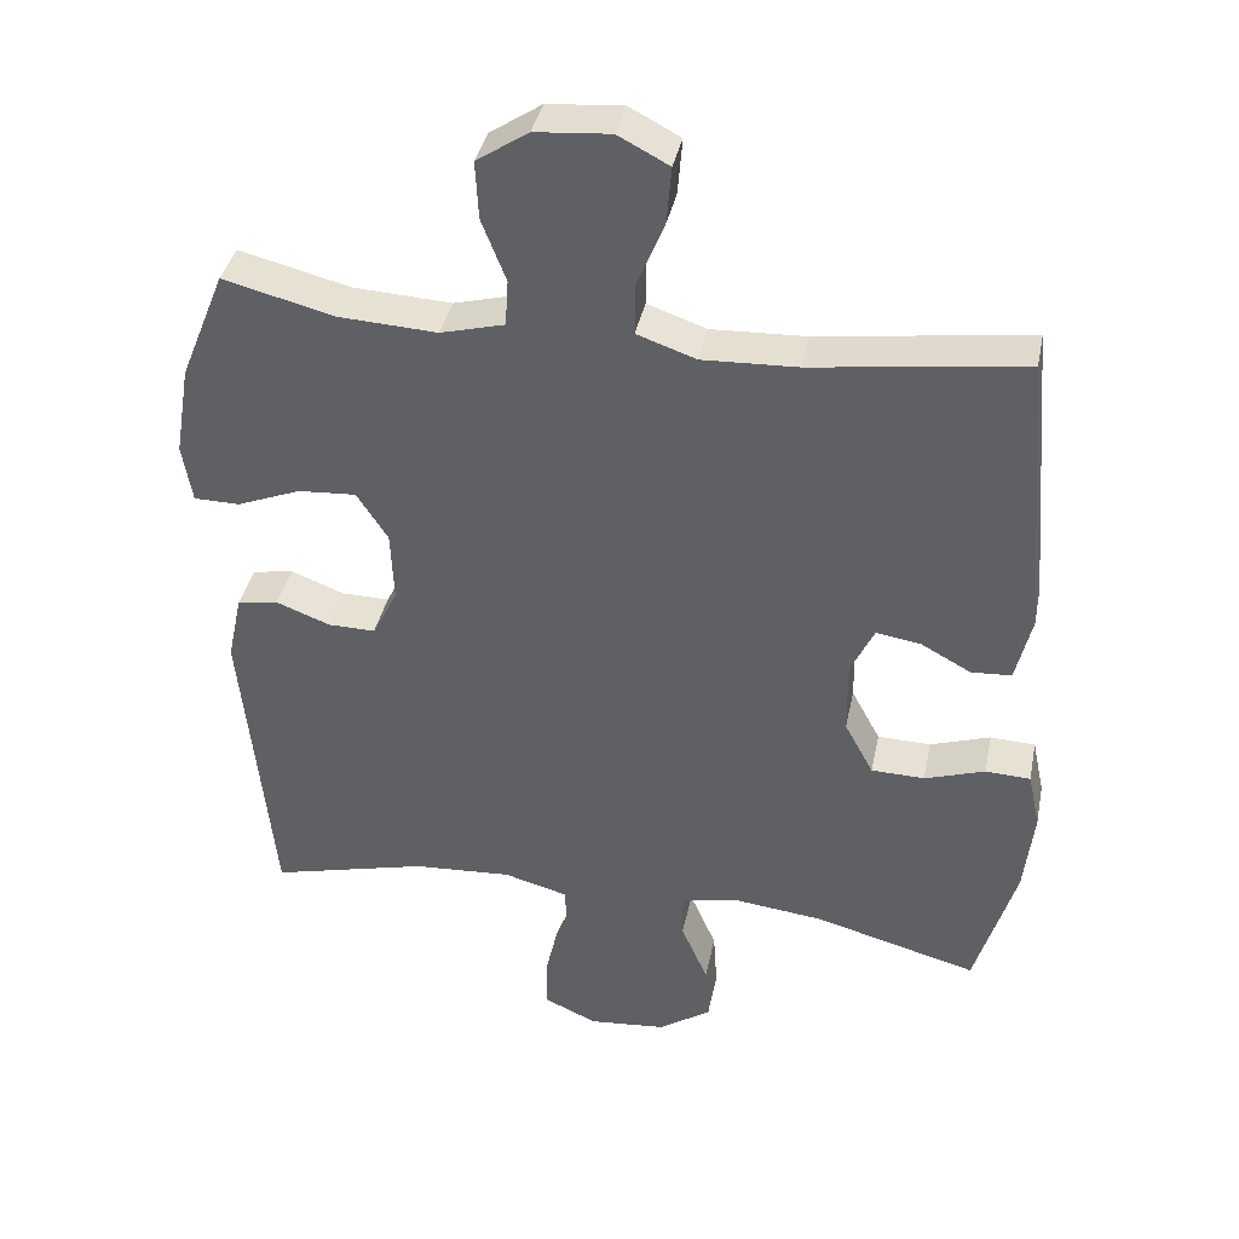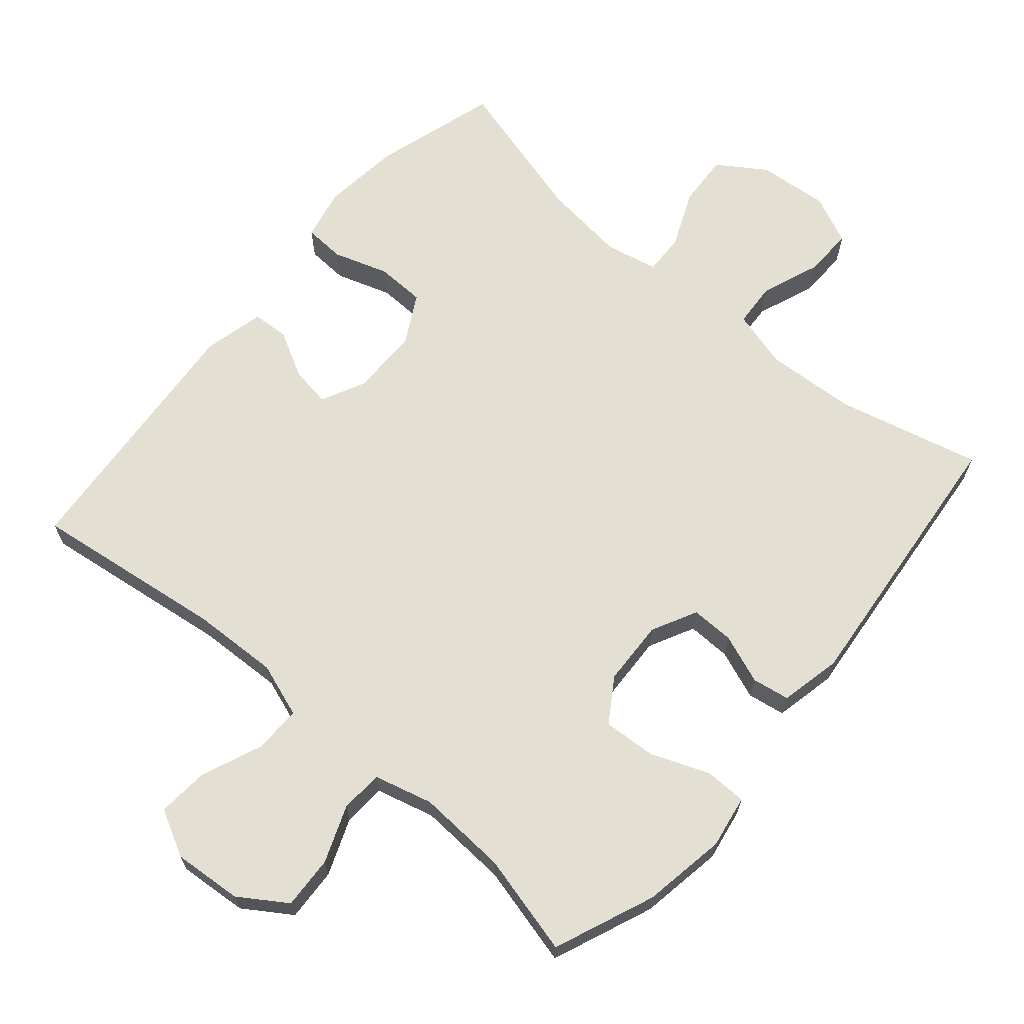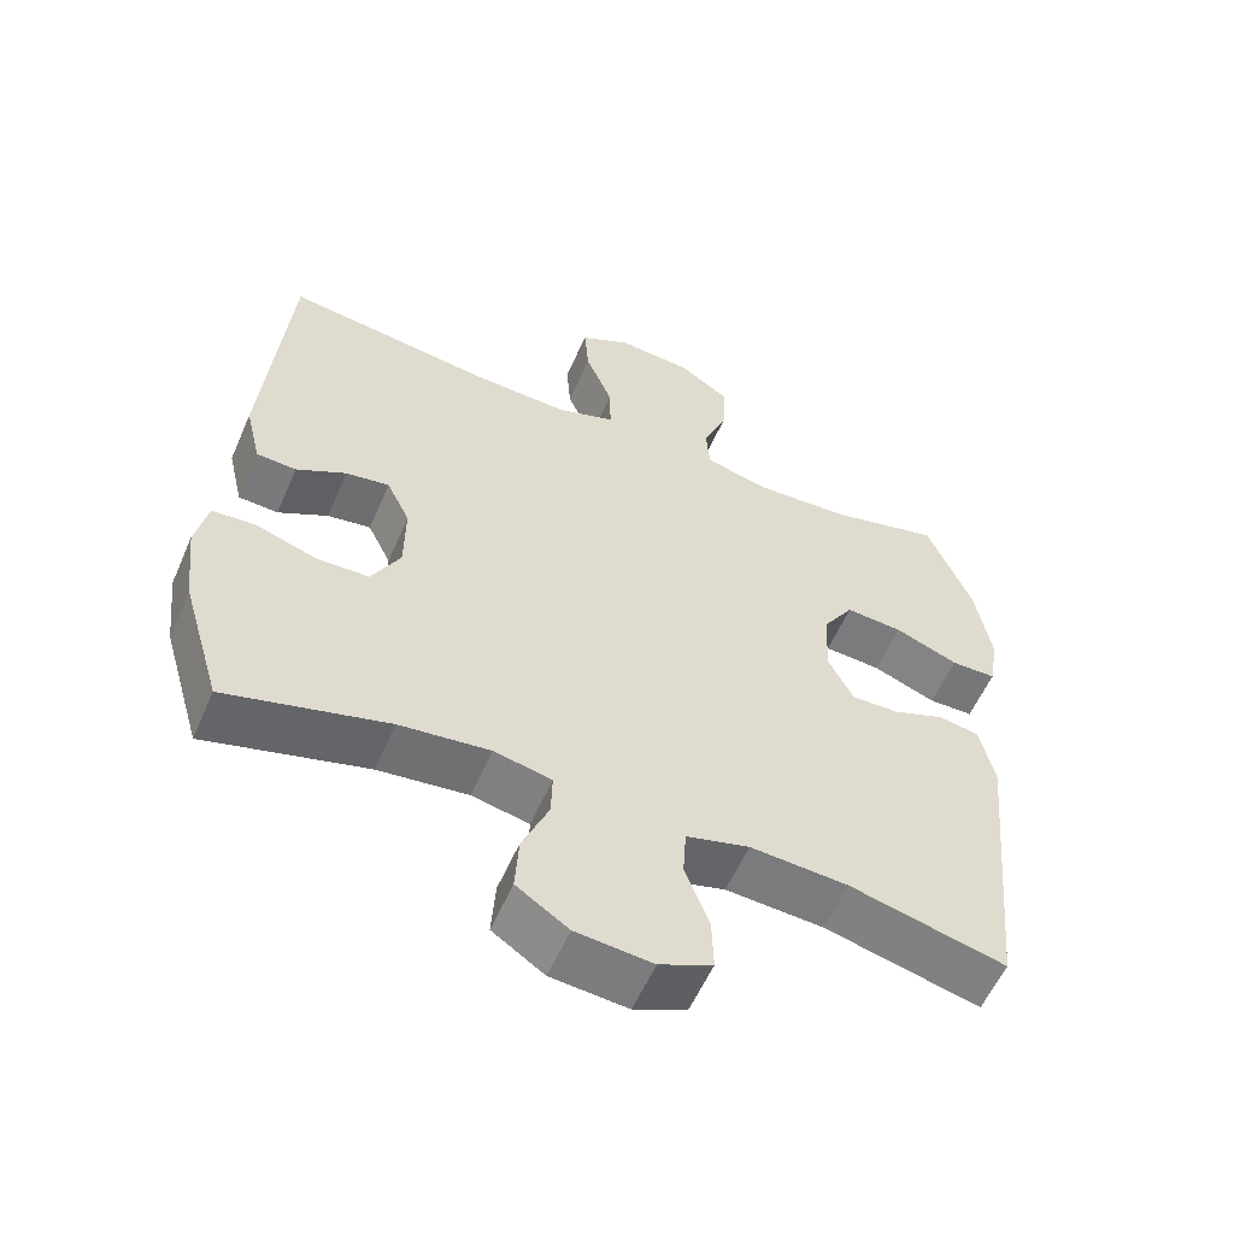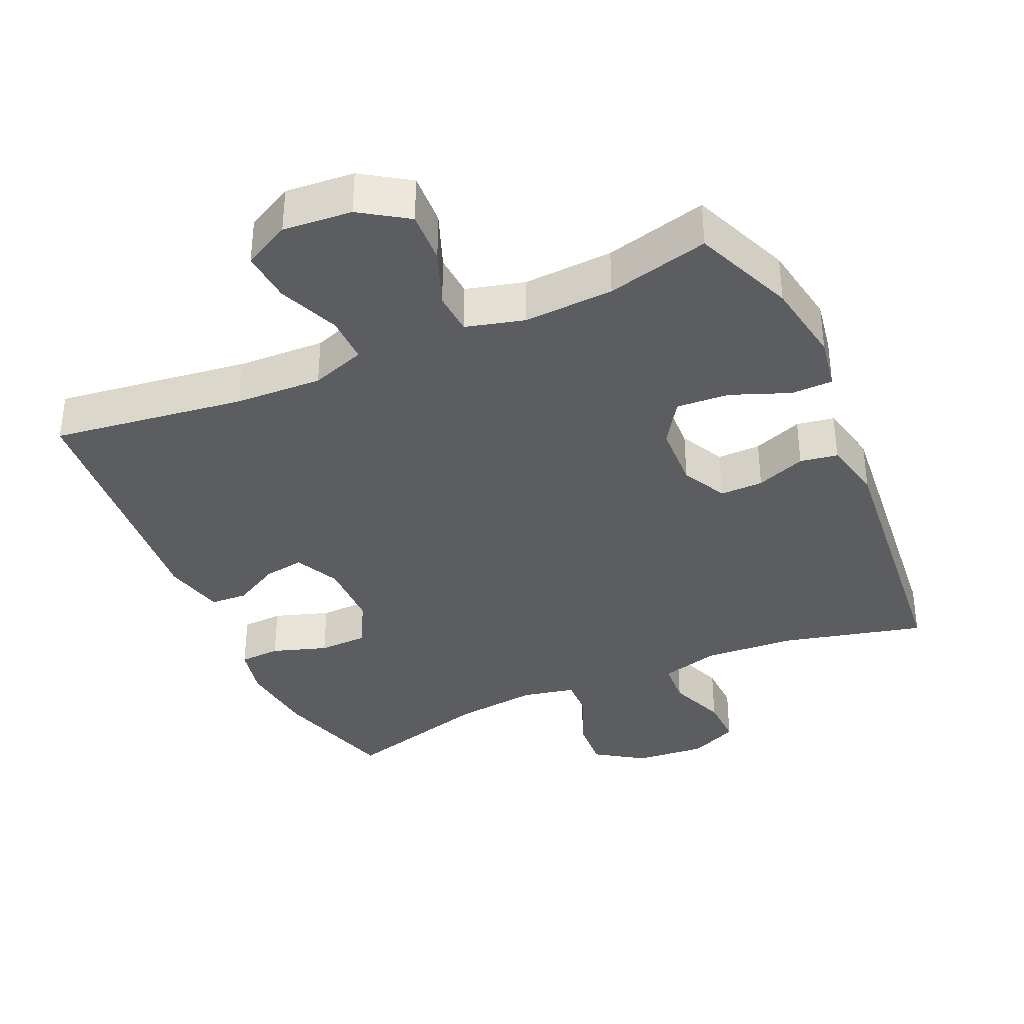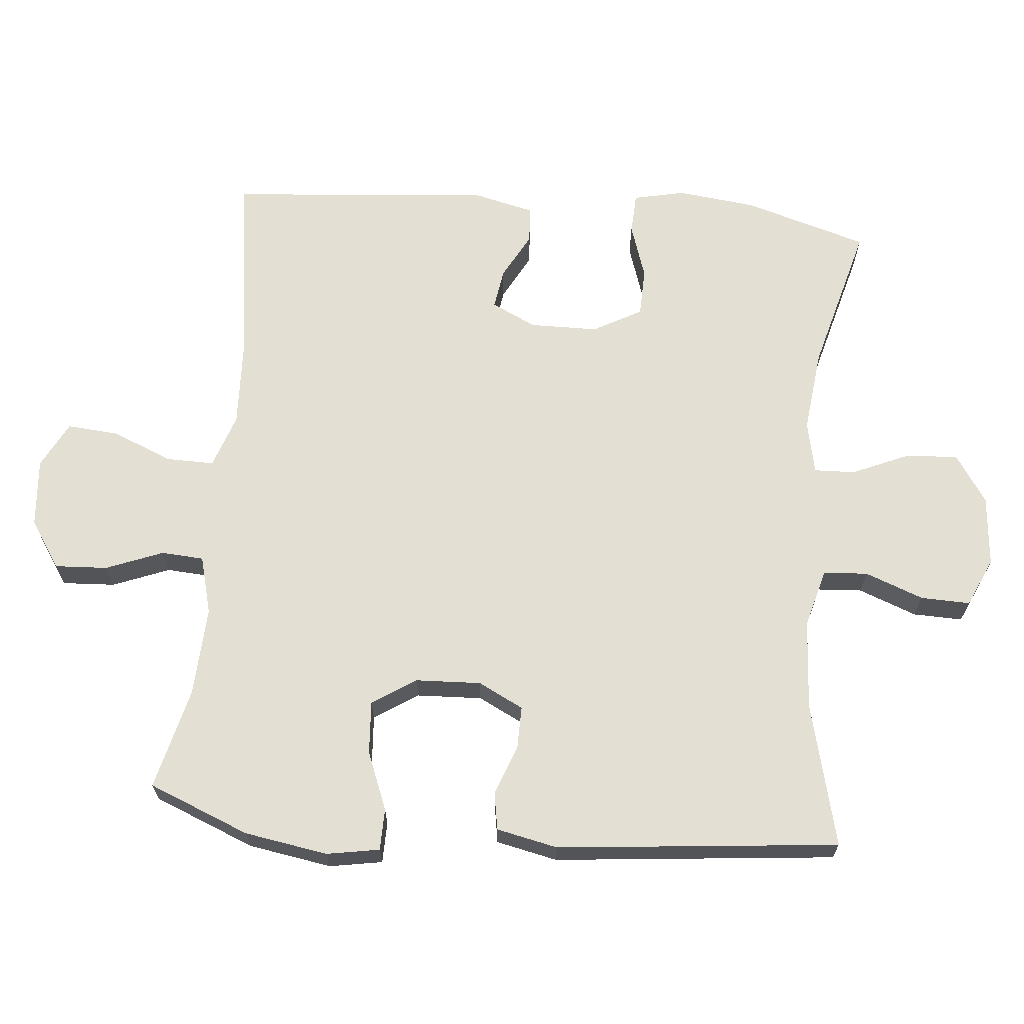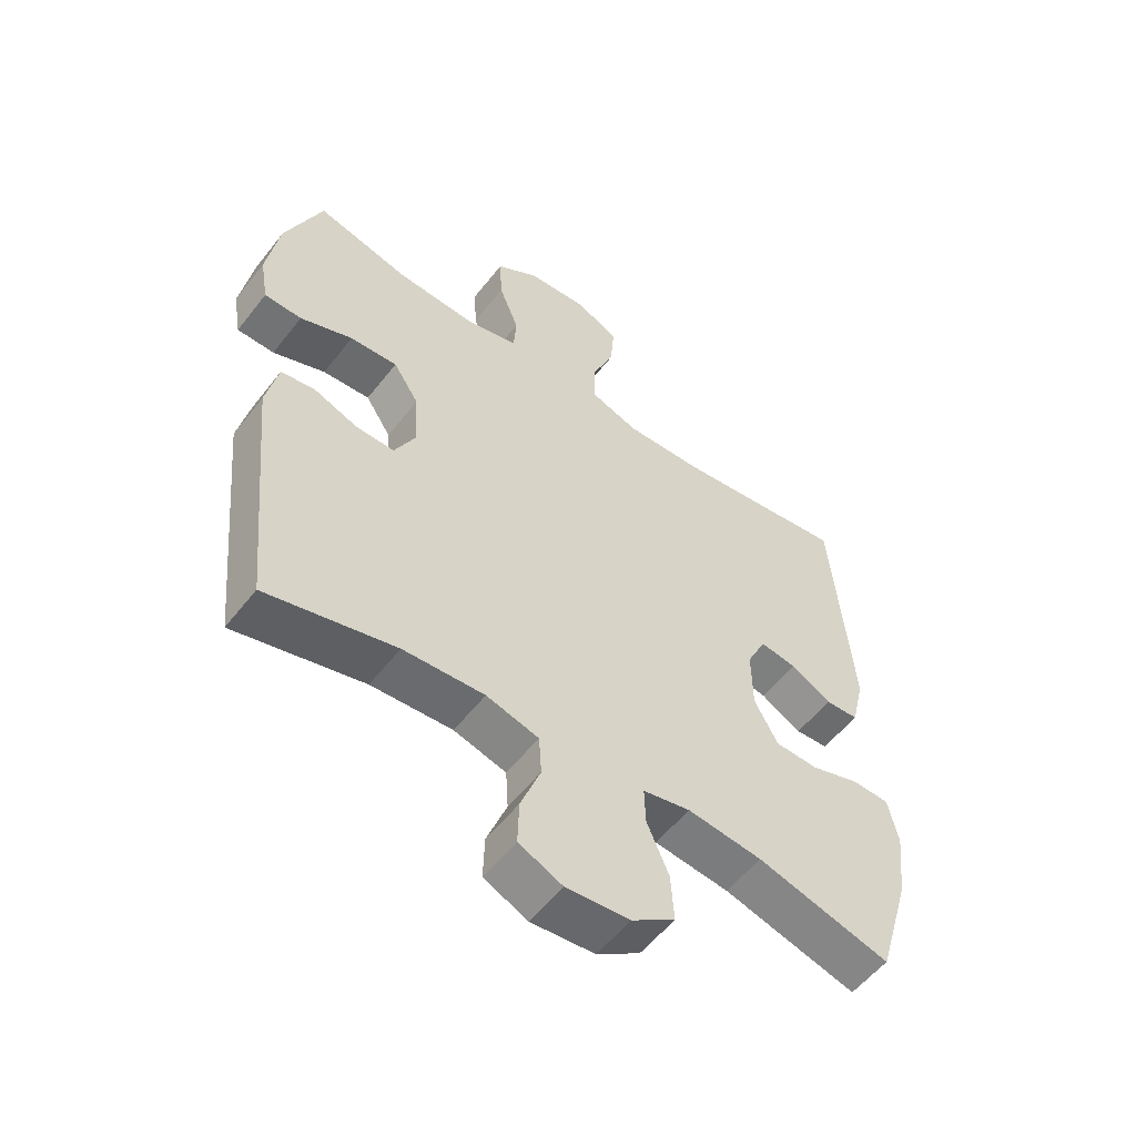
<metadata>
{"format":"obj","ext":"obj","renderer":"f3d","projection":"perspective","resolution":1024,"background":"white","views":[{"elev":38.2,"azim":-168.6,"up":"+Z"},{"elev":66.5,"azim":40.5,"up":"+Y"},{"elev":-57.3,"azim":-23.4,"up":"+Z"},{"elev":-36.5,"azim":24.1,"up":"+Y"},{"elev":66.8,"azim":95.1,"up":"+Y"},{"elev":-55.3,"azim":142.7,"up":"+Z"}]}
</metadata>
<code>
v -0.5 0.07 0.5
v -0.222 0.07 0.463
v -0.097 0.07 0.458
v -0.019 0.07 0.485
v -0.02 0.07 0.553
v -0.056 0.07 0.641
v -0.062 0.07 0.715
v 0.005 0.07 0.75
v 0.104 0.07 0.742
v 0.172 0.07 0.697
v 0.168 0.07 0.621
v 0.136 0.07 0.539
v 0.14 0.07 0.478
v 0.224 0.07 0.456
v 0.353 0.07 0.463
v 0.5 0.07 0.5
v 0.559 0.07 0.355
v 0.579 0.07 0.235
v 0.566 0.07 0.159
v 0.506 0.07 0.158
v 0.422 0.07 0.191
v 0.346 0.07 0.196
v 0.305 0.07 0.133
v 0.301 0.07 0.039
v 0.334 0.07 -0.026
v 0.396 0.07 -0.025
v 0.467 0.07 0.002
v 0.521 0.07 -0.007
v 0.54 0.07 -0.095
v 0.5 0.07 -0.5
v 0.293 0.07 -0.449
v 0.163 0.07 -0.441
v 0.079 0.07 -0.464
v 0.075 0.07 -0.528
v 0.107 0.07 -0.612
v 0.109 0.07 -0.683
v 0.039 0.07 -0.715
v -0.063 0.07 -0.706
v -0.132 0.07 -0.66
v -0.127 0.07 -0.584
v -0.092 0.07 -0.503
v -0.09 0.07 -0.444
v -0.166 0.07 -0.428
v -0.286 0.07 -0.442
v -0.5 0.07 -0.5
v -0.553 0.07 -0.322
v -0.566 0.07 -0.209
v -0.55 0.07 -0.135
v -0.491 0.07 -0.132
v -0.412 0.07 -0.158
v -0.342 0.07 -0.156
v -0.304 0.07 -0.086
v -0.303 0.07 0.012
v -0.334 0.07 0.076
v -0.392 0.07 0.067
v -0.458 0.07 0.031
v -0.511 0.07 0.034
v -0.532 0.07 0.122
v -0.5 0 0.5
v -0.222 0 0.463
v -0.097 0 0.458
v -0.019 0 0.485
v -0.02 0 0.553
v -0.056 0 0.641
v -0.062 0 0.715
v 0.005 0 0.75
v 0.104 0 0.742
v 0.172 0 0.697
v 0.168 0 0.621
v 0.136 0 0.539
v 0.14 0 0.478
v 0.224 0 0.456
v 0.353 0 0.463
v 0.5 0 0.5
v 0.559 0 0.355
v 0.579 0 0.235
v 0.566 0 0.159
v 0.506 0 0.158
v 0.422 0 0.191
v 0.346 0 0.196
v 0.305 0 0.133
v 0.301 0 0.039
v 0.334 0 -0.026
v 0.396 0 -0.025
v 0.467 0 0.002
v 0.521 0 -0.007
v 0.54 0 -0.095
v 0.5 0 -0.5
v 0.293 0 -0.449
v 0.163 0 -0.441
v 0.079 0 -0.464
v 0.075 0 -0.528
v 0.107 0 -0.612
v 0.109 0 -0.683
v 0.039 0 -0.715
v -0.063 0 -0.706
v -0.132 0 -0.66
v -0.127 0 -0.584
v -0.092 0 -0.503
v -0.09 0 -0.444
v -0.166 0 -0.428
v -0.286 0 -0.442
v -0.5 0 -0.5
v -0.553 0 -0.322
v -0.566 0 -0.209
v -0.55 0 -0.135
v -0.491 0 -0.132
v -0.412 0 -0.158
v -0.342 0 -0.156
v -0.304 0 -0.086
v -0.303 0 0.012
v -0.334 0 0.076
v -0.392 0 0.067
v -0.458 0 0.031
v -0.511 0 0.034
v -0.532 0 0.122
f 58 1 2
f 57 58 2
f 56 57 2
f 55 56 2
f 54 55 2 3
f 53 54 3 4
f 52 53 4
f 48 49 50
f 47 48 50
f 46 47 50
f 45 46 50
f 44 45 50
f 43 44 50 51
f 42 43 51 52
f 39 40 41
f 38 39 41
f 37 38 41
f 36 37 41
f 35 36 41
f 34 35 41
f 33 34 41 42
f 42 52 4
f 33 42 4
f 32 33 4
f 29 30 31
f 28 29 31
f 27 28 31
f 26 27 31
f 25 26 31 32
f 19 20 21
f 18 19 21
f 17 18 21
f 16 17 21
f 15 16 21
f 14 15 21 22
f 13 14 22 23
f 10 11 12
f 9 10 12
f 8 9 12
f 7 8 12
f 6 7 12
f 5 6 12
f 5 12 13
f 32 4 5
f 25 32 5
f 24 25 5
f 5 13 23 24
f 60 59 116
f 60 116 115
f 60 115 114
f 60 114 113
f 61 60 113 112
f 62 61 112 111
f 62 111 110
f 108 107 106
f 108 106 105
f 108 105 104
f 108 104 103
f 108 103 102
f 109 108 102 101
f 110 109 101 100
f 99 98 97
f 99 97 96
f 99 96 95
f 99 95 94
f 99 94 93
f 99 93 92
f 100 99 92 91
f 62 110 100
f 62 100 91
f 62 91 90
f 89 88 87
f 89 87 86
f 89 86 85
f 89 85 84
f 90 89 84 83
f 79 78 77
f 79 77 76
f 79 76 75
f 79 75 74
f 79 74 73
f 80 79 73 72
f 81 80 72 71
f 70 69 68
f 70 68 67
f 70 67 66
f 70 66 65
f 70 65 64
f 70 64 63
f 71 70 63
f 63 62 90
f 63 90 83
f 63 83 82
f 82 81 71 63
f 1 59 60 2
f 2 60 61 3
f 3 61 62 4
f 4 62 63 5
f 5 63 64 6
f 6 64 65 7
f 7 65 66 8
f 8 66 67 9
f 9 67 68 10
f 10 68 69 11
f 11 69 70 12
f 12 70 71 13
f 13 71 72 14
f 14 72 73 15
f 15 73 74 16
f 16 74 75 17
f 17 75 76 18
f 18 76 77 19
f 19 77 78 20
f 20 78 79 21
f 21 79 80 22
f 22 80 81 23
f 23 81 82 24
f 24 82 83 25
f 25 83 84 26
f 26 84 85 27
f 27 85 86 28
f 28 86 87 29
f 29 87 88 30
f 30 88 89 31
f 31 89 90 32
f 32 90 91 33
f 33 91 92 34
f 34 92 93 35
f 35 93 94 36
f 36 94 95 37
f 37 95 96 38
f 38 96 97 39
f 39 97 98 40
f 40 98 99 41
f 41 99 100 42
f 42 100 101 43
f 43 101 102 44
f 44 102 103 45
f 45 103 104 46
f 46 104 105 47
f 47 105 106 48
f 48 106 107 49
f 49 107 108 50
f 50 108 109 51
f 51 109 110 52
f 52 110 111 53
f 53 111 112 54
f 54 112 113 55
f 55 113 114 56
f 56 114 115 57
f 57 115 116 58
f 58 116 59 1

</code>
